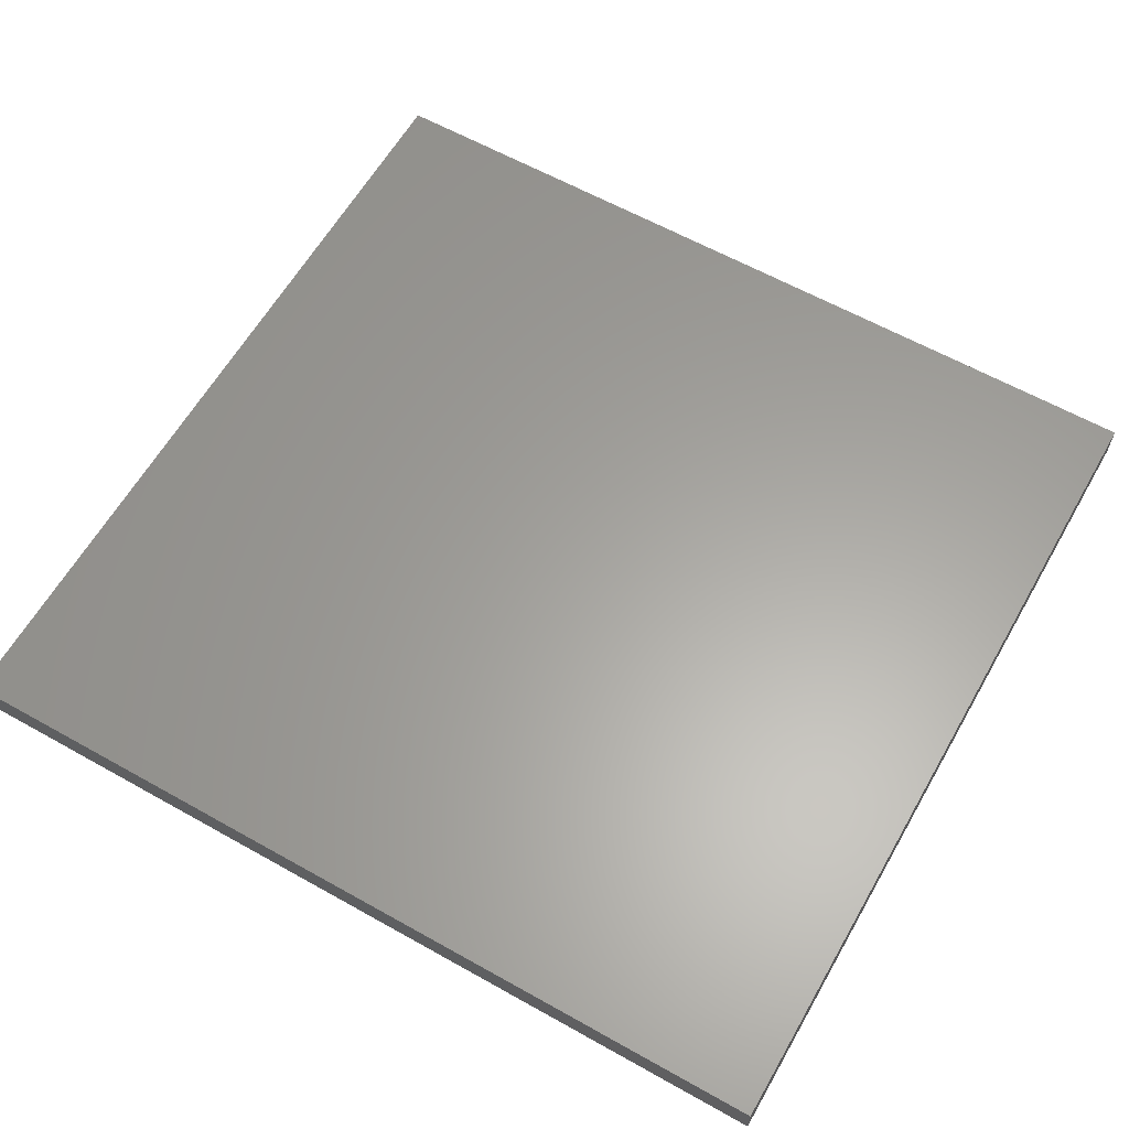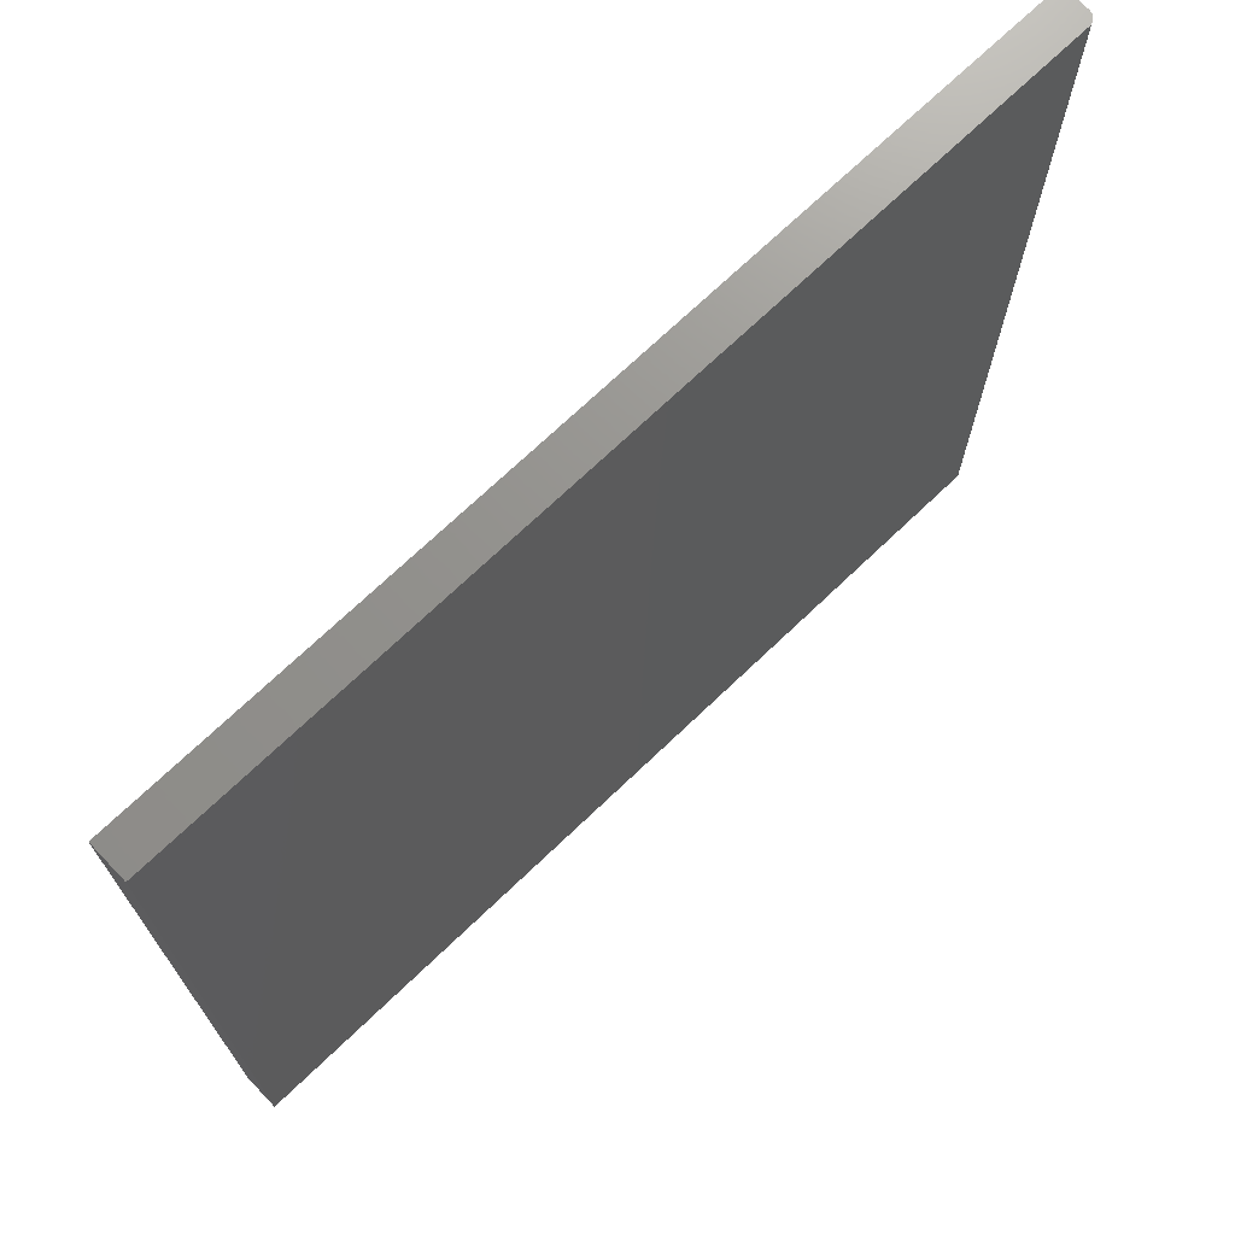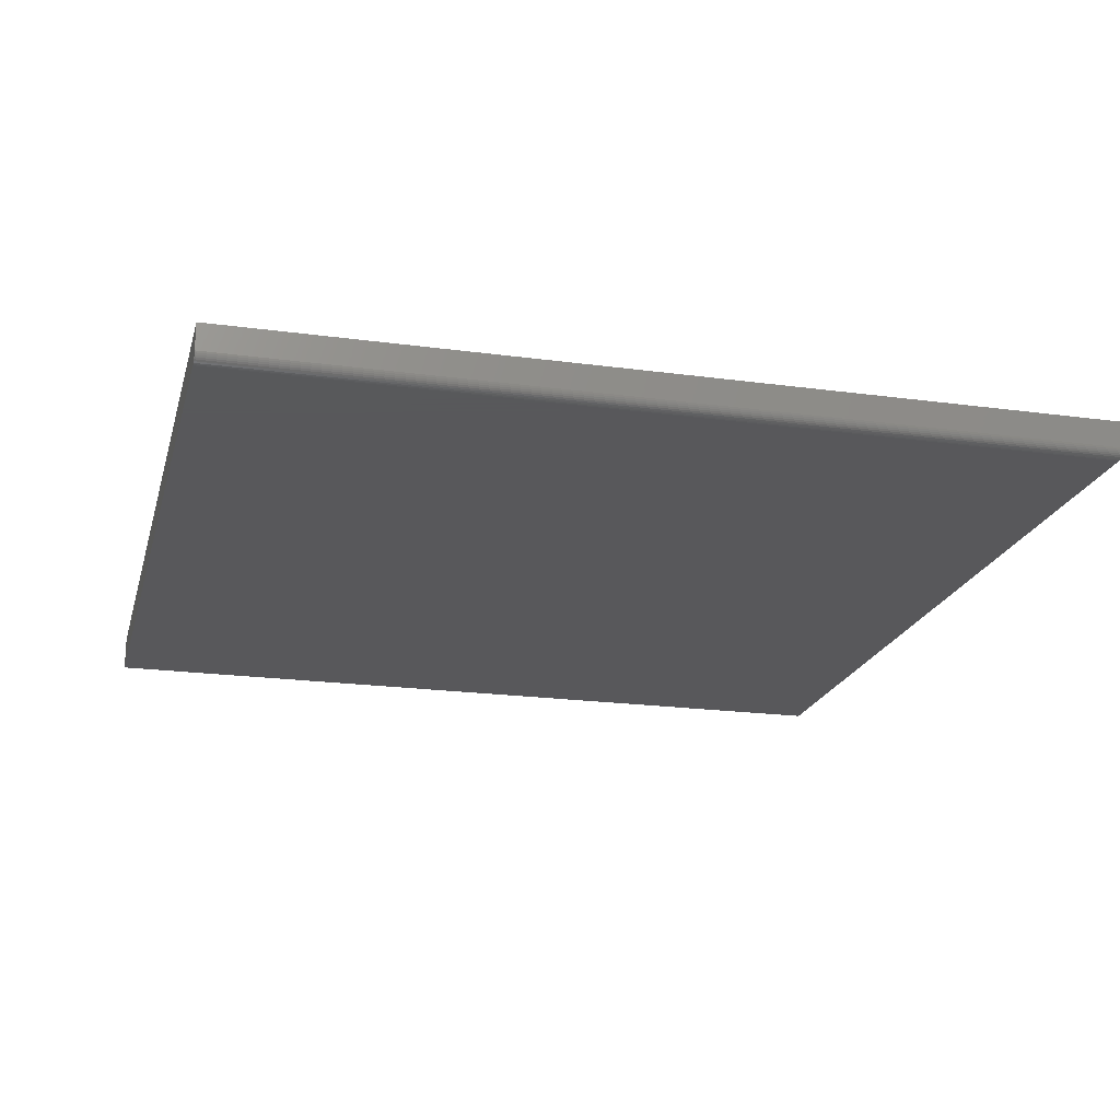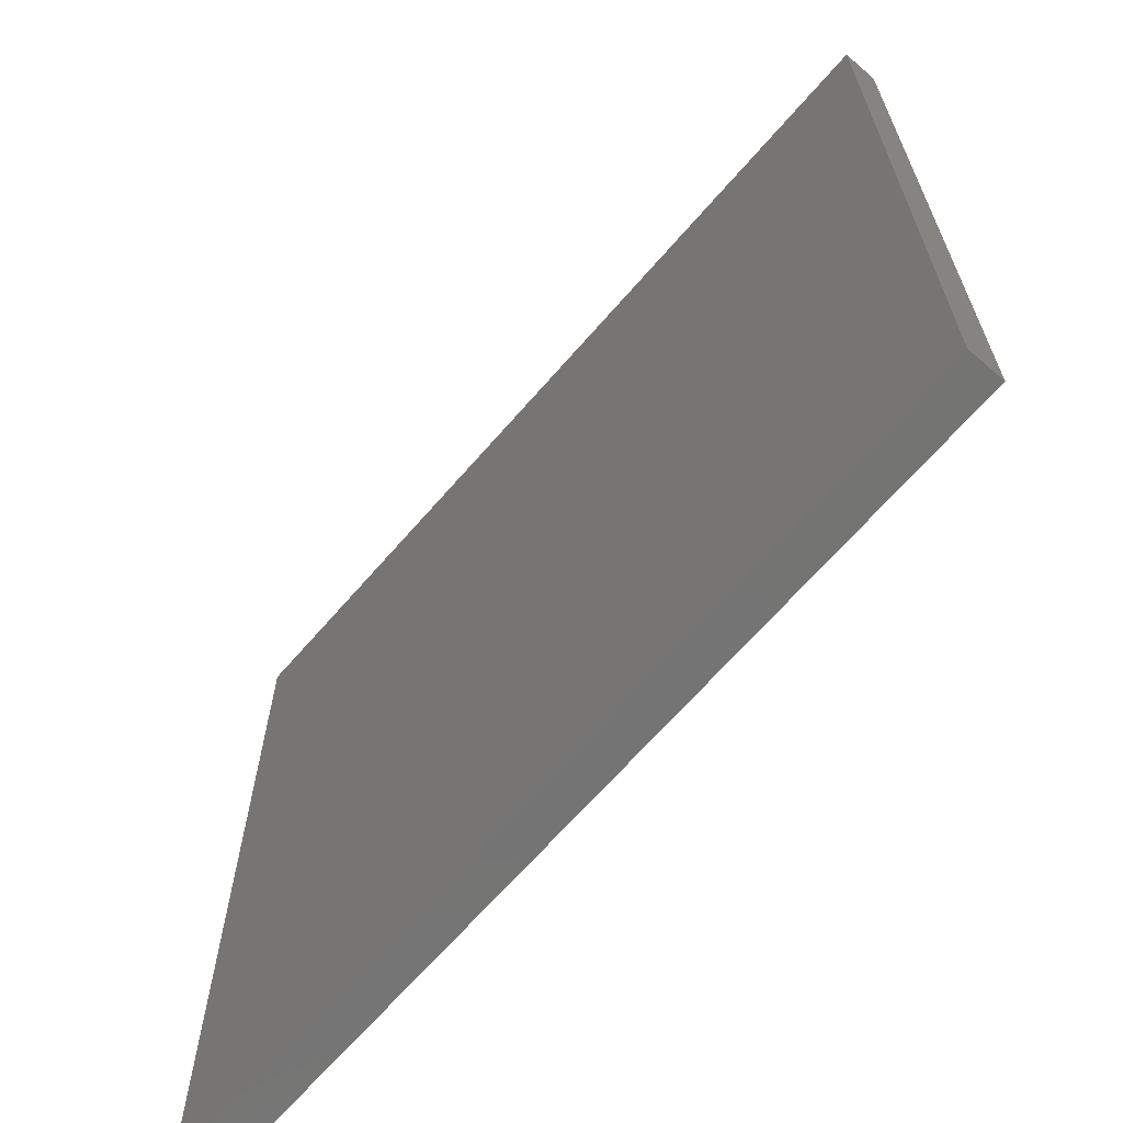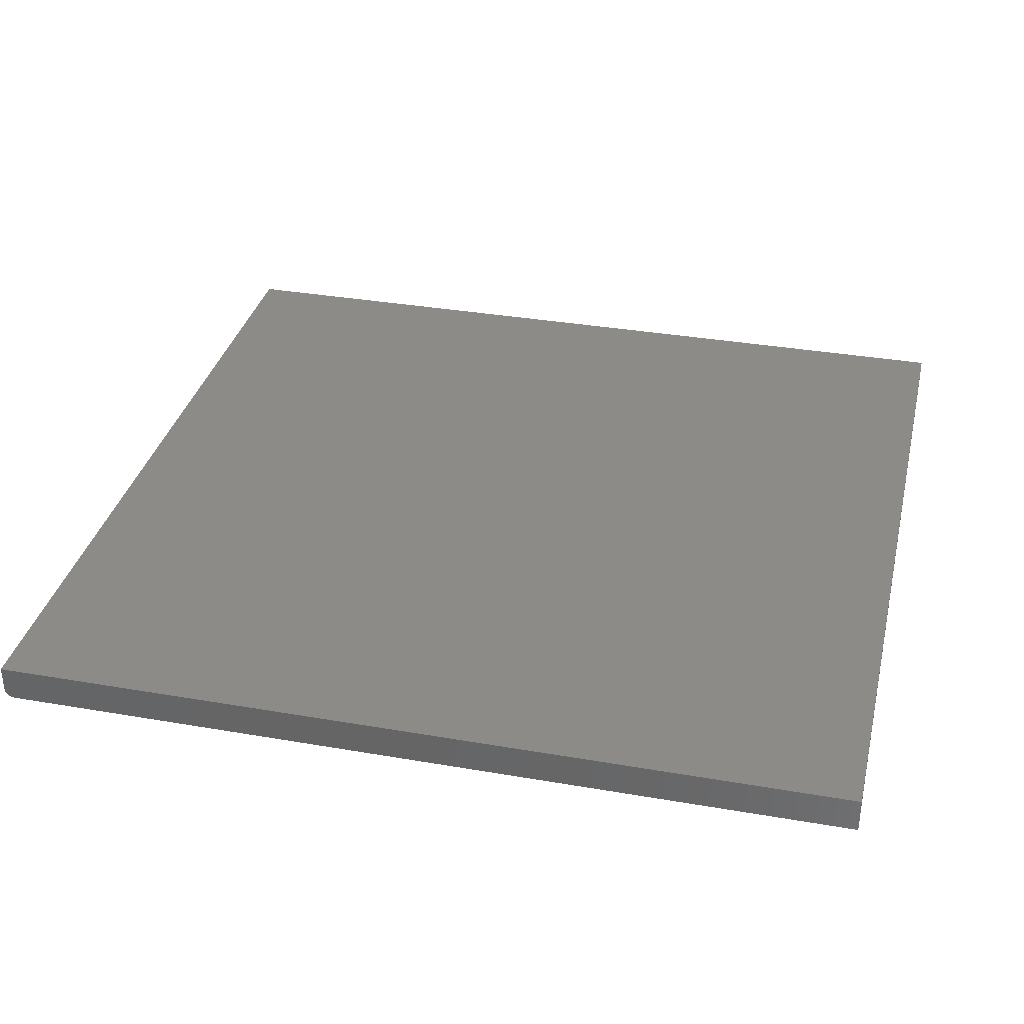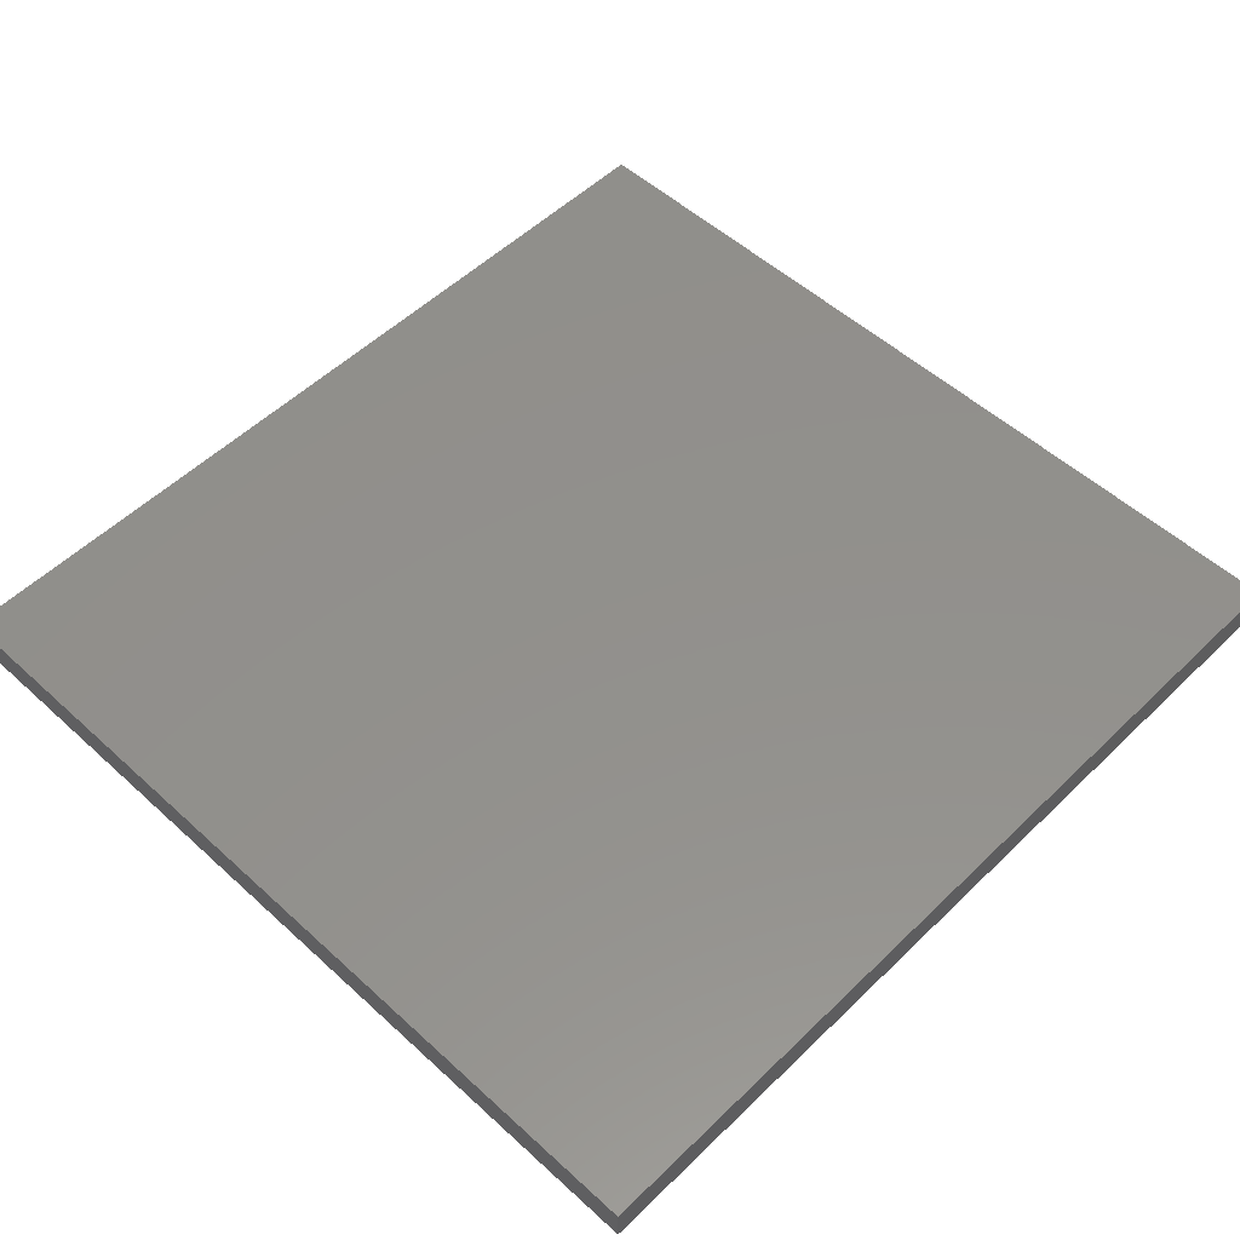
<metadata>
{"format":"stl","ext":"stl","renderer":"f3d","projection":"perspective","resolution":1024,"background":"white","views":[{"elev":61.6,"azim":-150.3,"up":"+Y"},{"elev":71.4,"azim":-43.7,"up":"+Z"},{"elev":-20.2,"azim":75.9,"up":"+Y"},{"elev":-66.2,"azim":-130.8,"up":"+Z"},{"elev":34.2,"azim":-166.8,"up":"+Y"},{"elev":53.3,"azim":-45.8,"up":"+Y"}]}
</metadata>
<code>
# stl→obj: 24 verts, 44 faces
v 0.3594 -0.1953 0.05469
v 0.3594 -0.1738 0.05469
v 0.3594 -0.1953 0.75
v 0.3594 -0.1738 0.75
v -0.3594 -0.2031 0.75
v -0.3594 -0.2031 0.05469
v 0.3516 -0.2031 0.75
v 0.3516 -0.2031 0.05469
v -0.3594 -0.1738 0.75
v 0.3531 -0.203 0.75
v 0.3546 -0.2025 0.75
v 0.3559 -0.2018 0.75
v 0.3571 -0.2008 0.75
v 0.3581 -0.1997 0.75
v 0.3588 -0.1983 0.75
v 0.3592 -0.1968 0.75
v 0.3559 -0.2018 0.05469
v 0.3581 -0.1997 0.05469
v 0.3571 -0.2008 0.05469
v -0.3594 -0.1738 0.05469
v 0.3546 -0.2025 0.05469
v 0.3531 -0.203 0.05469
v 0.3592 -0.1968 0.05469
v 0.3588 -0.1983 0.05469
f 1 2 3
f 3 2 4
f 5 6 7
f 7 6 8
f 7 9 5
f 10 11 12
f 10 12 13
f 10 13 14
f 10 14 15
f 10 15 16
f 10 16 3
f 4 9 7
f 4 7 10
f 4 10 3
f 17 18 19
f 8 6 20
f 2 18 17
f 2 17 21
f 2 21 22
f 2 22 8
f 2 8 20
f 18 2 1
f 18 1 23
f 18 23 24
f 7 8 10
f 10 8 22
f 10 22 11
f 11 22 21
f 11 21 12
f 12 21 17
f 12 17 13
f 13 17 19
f 13 19 14
f 14 19 18
f 14 18 15
f 15 18 24
f 15 24 16
f 16 24 23
f 16 23 3
f 3 23 1
f 6 5 20
f 20 5 9
f 20 9 2
f 2 9 4

</code>
